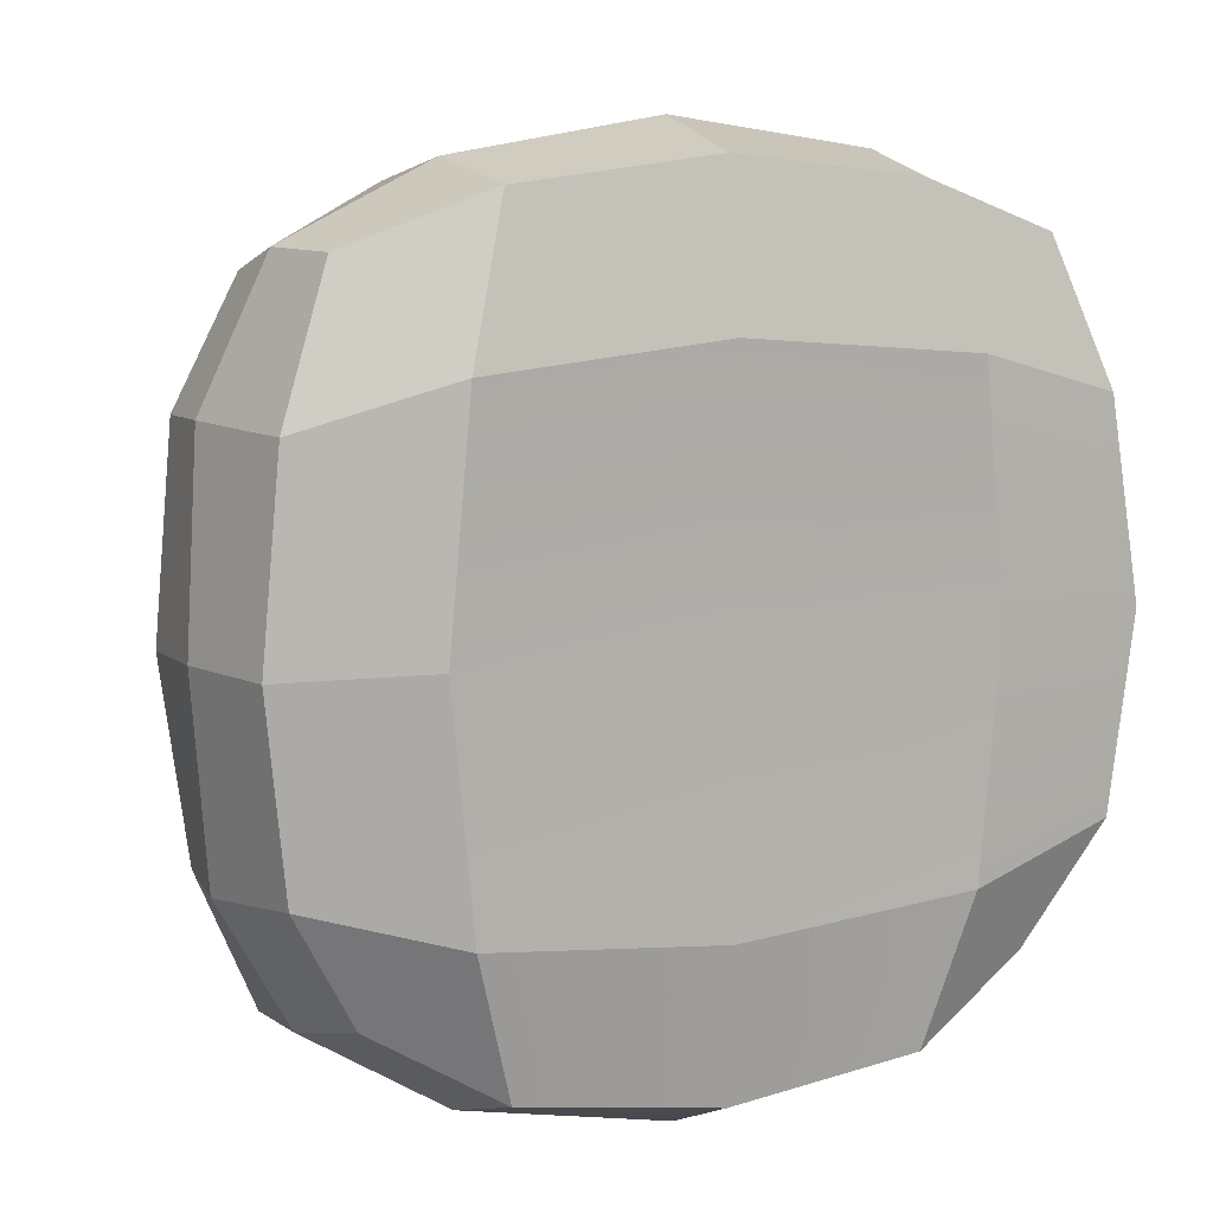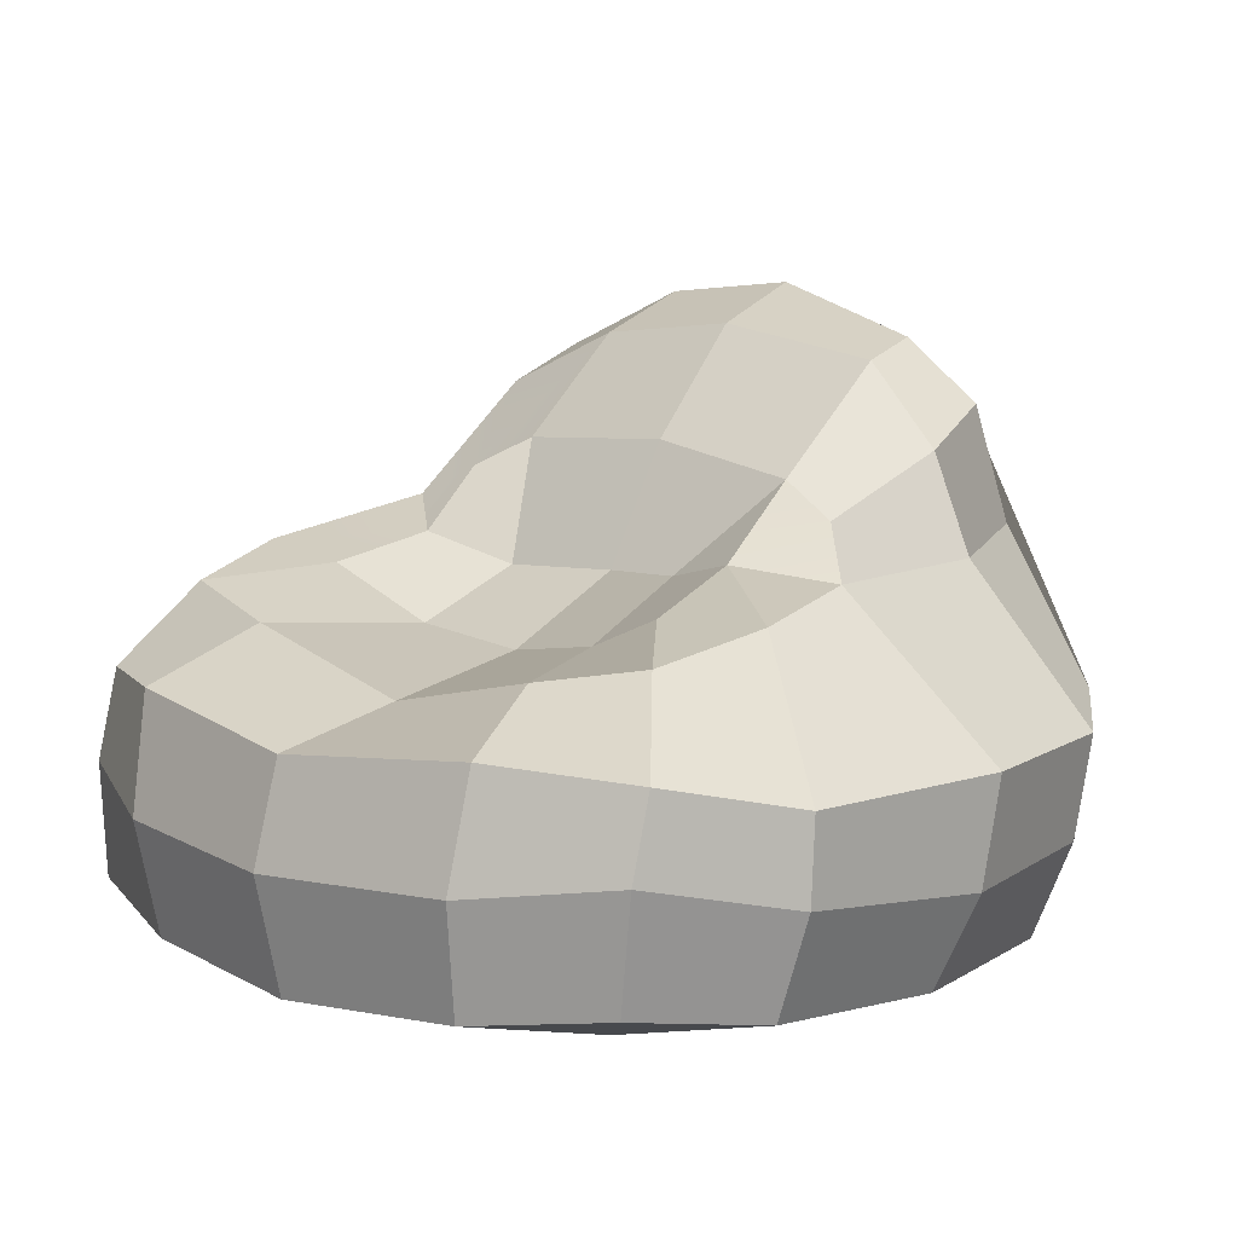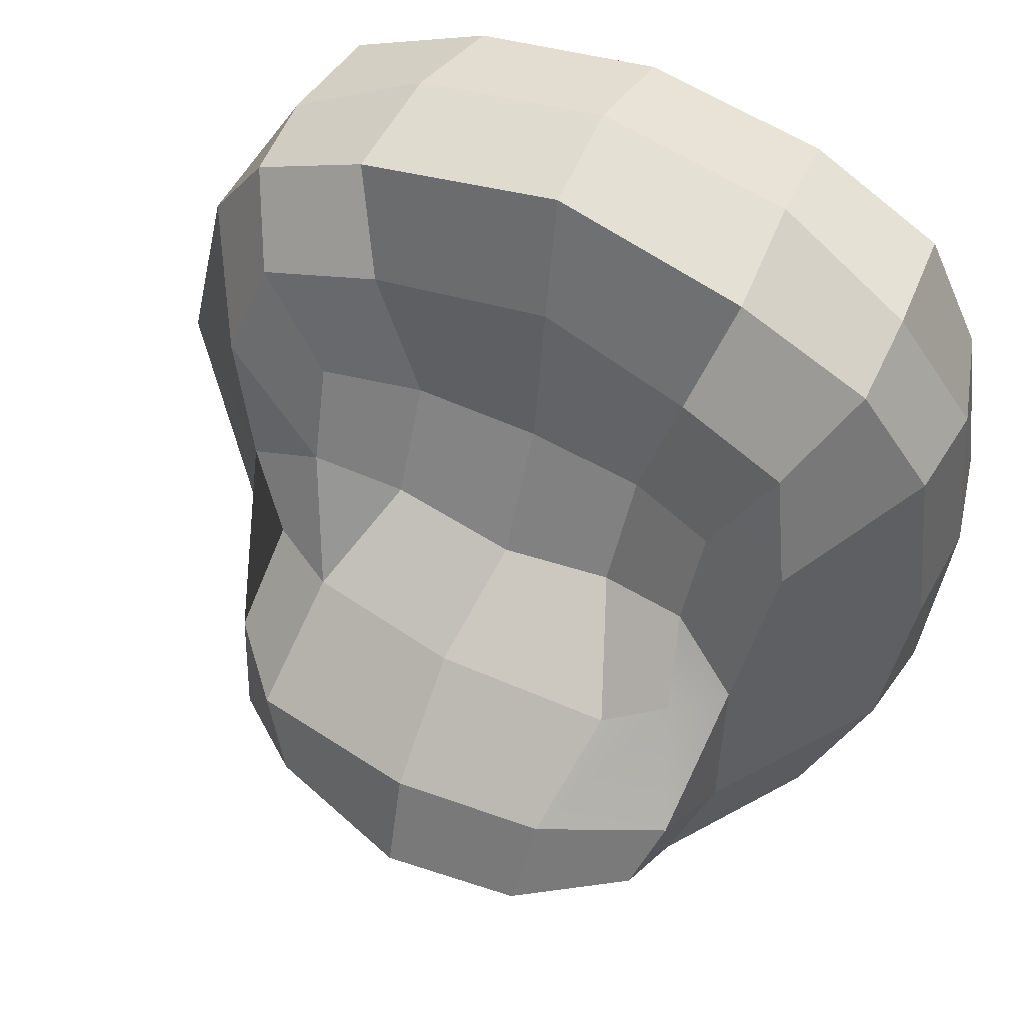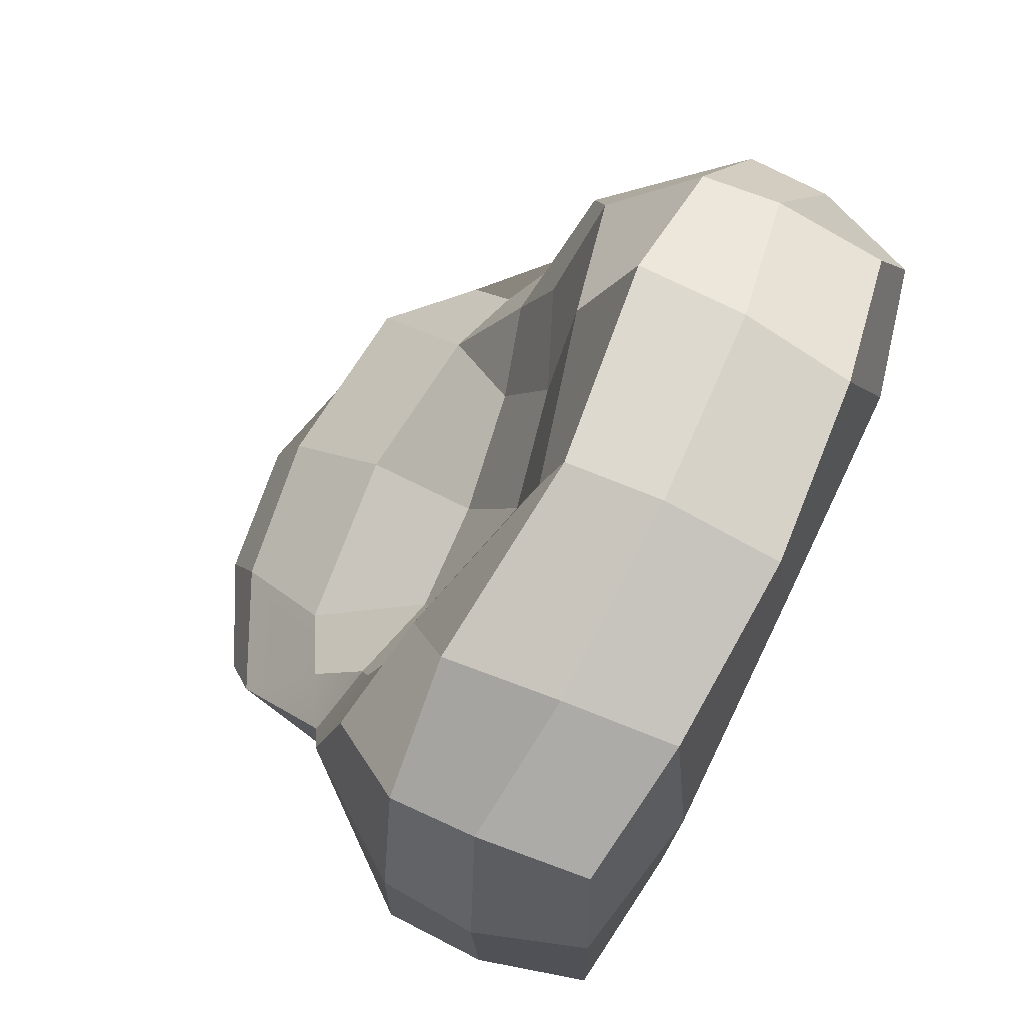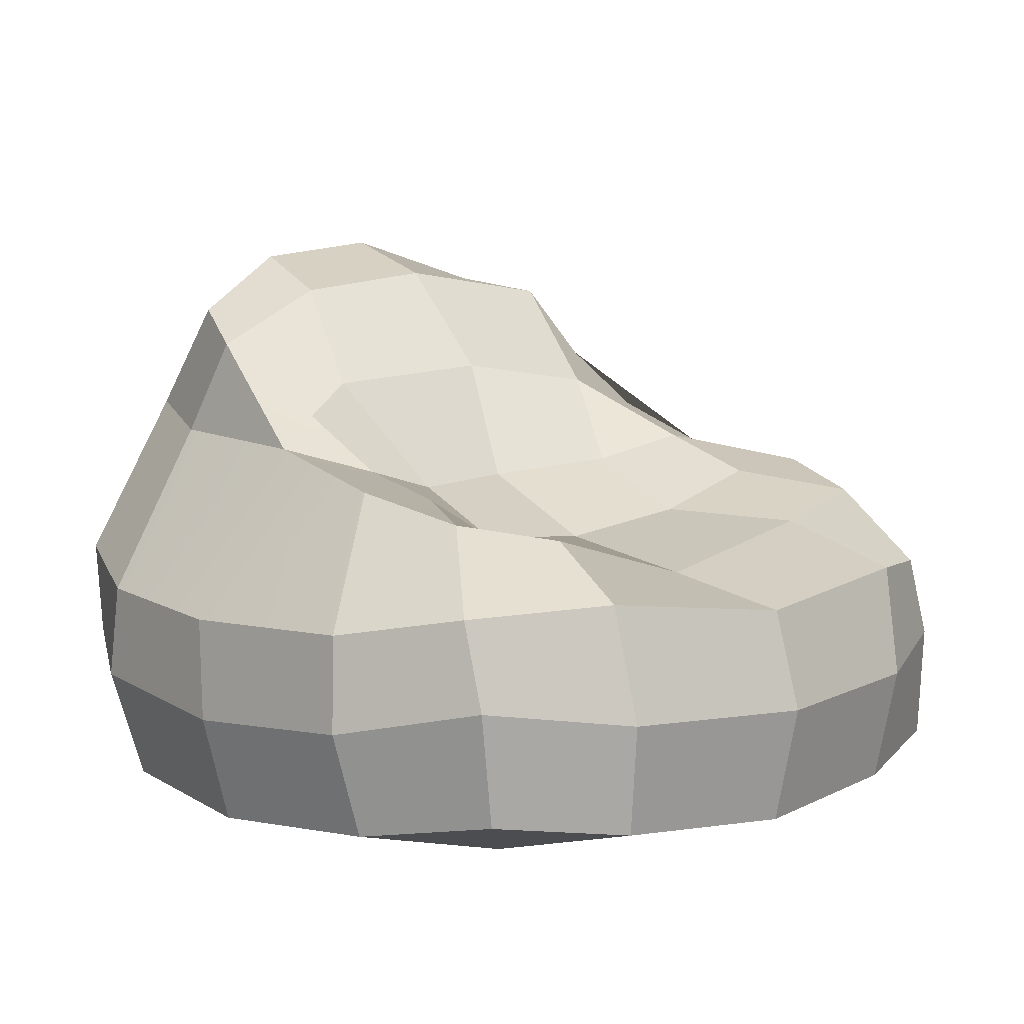
<metadata>
{"format":"obj","ext":"obj","renderer":"f3d","projection":"perspective","resolution":1024,"background":"white","views":[{"elev":10.6,"azim":-24.1,"up":"+Z"},{"elev":10.4,"azim":41.7,"up":"+Y"},{"elev":50.5,"azim":-152.6,"up":"+Z"},{"elev":77.9,"azim":-64.3,"up":"+Z"},{"elev":7.0,"azim":-42.6,"up":"+Y"}]}
</metadata>
<code>
g SM_Prop_Chair_BeanBag_02
v 0.3908 0.4081 0.2012
v 0.2442 0.446 0.0918
v 0.3561 0.4281 0.02684
v -0.3818 0.4688 -0.2604
v -0.361 0.5918 -0.2001
v -0.3809 0.4557 -0.04364
v 0.1314 0.416 0.05418
v 0.1999 0.5228 -0.06888
v 0.2442 0.446 0.0918
v -0.4382 0.03031 0.4401
v -0.4521 0.1729 0.4378
v -0.2763 0.1471 0.528
v -0.2623 0.002915 0.5037
v -0.2623 0.002915 0.5037
v -0.2763 0.1471 0.528
v -0.02208 0.1379 0.5684
v -0.02201 -0.01228 0.5325
v -0.02201 -0.01228 0.5325
v -0.02208 0.1379 0.5684
v 0.2322 0.1477 0.5287
v 0.2183 0.003003 0.5037
v 0.2183 0.003003 0.5037
v 0.2322 0.1477 0.5287
v 0.4081 0.1735 0.4391
v 0.3942 0.03039 0.4401
v -0.4521 0.1729 0.4378
v -0.4524 0.2846 0.4064
v -0.2862 0.2956 0.4968
v -0.2763 0.1471 0.528
v -0.2763 0.1471 0.528
v -0.2862 0.2956 0.4968
v -0.02222 0.2637 0.53
v -0.02208 0.1379 0.5684
v -0.02208 0.1379 0.5684
v -0.02222 0.2637 0.53
v 0.2416 0.2902 0.4992
v 0.2322 0.1477 0.5287
v 0.2322 0.1477 0.5287
v 0.2416 0.2902 0.4992
v 0.4086 0.2749 0.4108
v 0.4081 0.1735 0.4391
v -0.4524 0.2846 0.4064
v -0.391 0.3867 0.3227
v -0.245 0.3571 0.3567
v -0.2862 0.2956 0.4968
v -0.2862 0.2956 0.4968
v -0.245 0.3571 0.3567
v -0.02253 0.2939 0.3526
v -0.02222 0.2637 0.53
v -0.02222 0.2637 0.53
v -0.02253 0.2939 0.3526
v 0.1958 0.3465 0.3653
v 0.2416 0.2902 0.4992
v 0.2416 0.2902 0.4992
v 0.1958 0.3465 0.3653
v 0.3462 0.3769 0.3365
v 0.4086 0.2749 0.4108
v -0.391 0.3867 0.3227
v -0.3082 0.3998 0.1758
v -0.1808 0.3362 0.1505
v -0.245 0.3571 0.3567
v -0.245 0.3571 0.3567
v -0.1808 0.3362 0.1505
v -0.02313 0.3239 0.1566
v -0.02253 0.2939 0.3526
v -0.02253 0.2939 0.3526
v -0.02313 0.3239 0.1566
v 0.1311 0.3529 0.1929
v 0.1958 0.3465 0.3653
v 0.1958 0.3465 0.3653
v 0.1311 0.3529 0.1929
v 0.2499 0.4022 0.2184
v 0.3462 0.3769 0.3365
v -0.3082 0.3998 0.1758
v -0.2909 0.4246 0.03596
v -0.1687 0.392 0.009722
v -0.1808 0.3362 0.1505
v -0.1808 0.3362 0.1505
v -0.1687 0.392 0.009722
v -0.02041 0.3988 -0.008144
v -0.02313 0.3239 0.1566
v -0.02313 0.3239 0.1566
v -0.02041 0.3988 -0.008144
v 0.1314 0.416 0.05418
v 0.1311 0.3529 0.1929
v 0.1311 0.3529 0.1929
v 0.1314 0.416 0.05418
v 0.2442 0.446 0.0918
v 0.2499 0.4022 0.2184
v -0.2909 0.4246 0.03596
v -0.312 0.4955 -0.06991
v -0.235 0.5361 -0.0972
v -0.1687 0.392 0.009722
v -0.1687 0.392 0.009722
v -0.235 0.5361 -0.0972
v -0.00569 0.5526 -0.08146
v -0.02041 0.3988 -0.008144
v -0.02041 0.3988 -0.008144
v -0.00569 0.5526 -0.08146
v 0.1999 0.5228 -0.06888
v 0.1314 0.416 0.05418
v 0.1999 0.5228 -0.06888
v 0.2848 0.4844 -0.0447
v 0.2442 0.446 0.0918
v 0.3561 0.4281 0.02684
v -0.312 0.4955 -0.06991
v -0.2035 0.6641 -0.2099
v -0.235 0.5361 -0.0972
v -0.361 0.5918 -0.2001
v -0.3809 0.4557 -0.04364
v -0.2909 0.4246 0.03596
v -0.235 0.5361 -0.0972
v -0.2035 0.6641 -0.2099
v -0.006226 0.6861 -0.2069
v -0.00569 0.5526 -0.08146
v -0.00569 0.5526 -0.08146
v -0.006226 0.6861 -0.2069
v 0.2228 0.6546 -0.2001
v 0.1999 0.5228 -0.06888
v 0.1999 0.5228 -0.06888
v 0.2228 0.6546 -0.2001
v 0.3193 0.555 -0.1975
v 0.2848 0.4844 -0.0447
v -0.361 0.5918 -0.2001
v -0.3317 0.637 -0.2843
v -0.1899 0.7115 -0.3234
v -0.2035 0.6641 -0.2099
v -0.2035 0.6641 -0.2099
v -0.1899 0.7115 -0.3234
v -0.01044 0.731 -0.3305
v -0.006226 0.6861 -0.2069
v -0.006226 0.6861 -0.2069
v -0.01044 0.731 -0.3305
v 0.1899 0.673 -0.3187
v 0.2228 0.6546 -0.2001
v 0.2228 0.6546 -0.2001
v 0.1899 0.673 -0.3187
v 0.2952 0.5987 -0.3153
v 0.3193 0.555 -0.1975
v -0.3317 0.637 -0.2843
v -0.3309 0.4995 -0.3951
v -0.2193 0.5928 -0.4553
v -0.1899 0.7115 -0.3234
v -0.1899 0.7115 -0.3234
v -0.2193 0.5928 -0.4553
v -0.02773 0.6229 -0.4449
v -0.01044 0.731 -0.3305
v -0.01044 0.731 -0.3305
v -0.02773 0.6229 -0.4449
v 0.2082 0.5508 -0.4475
v 0.1899 0.673 -0.3187
v 0.1899 0.673 -0.3187
v 0.2082 0.5508 -0.4475
v 0.2969 0.4456 -0.3847
v 0.2952 0.5987 -0.3153
v -0.3309 0.4995 -0.3951
v -0.4461 0.2919 -0.4149
v -0.2773 0.3227 -0.5243
v -0.2193 0.5928 -0.4553
v -0.2193 0.5928 -0.4553
v -0.2773 0.3227 -0.5243
v -0.02079 0.3339 -0.5684
v -0.02773 0.6229 -0.4449
v -0.02773 0.6229 -0.4449
v -0.02079 0.3339 -0.5684
v 0.2363 0.2893 -0.5228
v 0.2082 0.5508 -0.4475
v 0.2082 0.5508 -0.4475
v 0.2363 0.2893 -0.5228
v 0.405 0.2501 -0.4122
v 0.2969 0.4456 -0.3847
v -0.4461 0.2919 -0.4149
v -0.4444 0.1702 -0.4024
v -0.2744 0.1396 -0.5053
v -0.2773 0.3227 -0.5243
v -0.2773 0.3227 -0.5243
v -0.2744 0.1396 -0.5053
v -0.02188 0.1111 -0.5466
v -0.02079 0.3339 -0.5684
v -0.02079 0.3339 -0.5684
v -0.02188 0.1111 -0.5466
v 0.231 0.1097 -0.505
v 0.2363 0.2893 -0.5228
v 0.2363 0.2893 -0.5228
v 0.231 0.1097 -0.505
v 0.4011 0.1301 -0.4016
v 0.405 0.2501 -0.4122
v -0.4444 0.1702 -0.4024
v -0.4144 0.048 -0.3694
v -0.2623 -0.001233 -0.4566
v -0.2744 0.1396 -0.5053
v -0.2744 0.1396 -0.5053
v -0.2623 -0.001233 -0.4566
v -0.02201 -0.02452 -0.4858
v -0.02188 0.1111 -0.5466
v -0.02188 0.1111 -0.5466
v -0.02201 -0.02452 -0.4858
v 0.2183 -0.02156 -0.4566
v 0.231 0.1097 -0.505
v 0.231 0.1097 -0.505
v 0.2183 -0.02156 -0.4566
v 0.3705 0.01898 -0.3692
v 0.4011 0.1301 -0.4016
v -0.4144 0.048 -0.3694
v -0.5026 -0.001551 -0.2163
v -0.3163 -0.04134 -0.2703
v -0.2623 -0.001233 -0.4566
v -0.2623 -0.001233 -0.4566
v -0.3163 -0.04134 -0.2703
v -0.02201 -0.04088 -0.2984
v -0.02201 -0.02452 -0.4858
v 0.2723 -0.04676 -0.2703
v 0.2183 -0.02156 -0.4566
v 0.2183 -0.02156 -0.4566
v 0.2723 -0.04676 -0.2703
v 0.4586 -0.01464 -0.2163
v 0.3705 0.01898 -0.3692
v -0.5026 -0.001551 -0.2163
v -0.5306 -0.01813 0.02412
v -0.3444 -0.0436 0.02395
v -0.3163 -0.04134 -0.2703
v -0.02201 -0.04088 -0.2984
v 0.3004 -0.0412 0.02395
v 0.2723 -0.04676 -0.2703
v -0.02201 -0.02349 0.02395
v -0.3163 -0.04134 -0.2703
v 0.2723 -0.04112 0.3182
v -0.3444 -0.0436 0.02395
v -0.02201 -0.04134 0.3463
v -0.3163 -0.04129 0.3182
v 0.2723 -0.04676 -0.2703
v 0.4877 -0.01796 0.02395
v 0.4586 -0.01464 -0.2163
v 0.3004 -0.0412 0.02395
v 0.4586 -0.00237 0.2642
v 0.2723 -0.04112 0.3182
v -0.5306 -0.01813 0.02412
v -0.5026 -0.002194 0.2642
v -0.3163 -0.04129 0.3182
v -0.3444 -0.0436 0.02395
v -0.5026 -0.002194 0.2642
v -0.4382 0.03031 0.4401
v -0.2623 0.002915 0.5037
v -0.3163 -0.04129 0.3182
v -0.3163 -0.04129 0.3182
v -0.2623 0.002915 0.5037
v -0.02201 -0.01228 0.5325
v -0.02201 -0.04134 0.3463
v -0.02201 -0.04134 0.3463
v -0.02201 -0.01228 0.5325
v 0.2183 0.003003 0.5037
v 0.2723 -0.04112 0.3182
v 0.2723 -0.04112 0.3182
v 0.2183 0.003003 0.5037
v 0.3942 0.03039 0.4401
v 0.4586 -0.00237 0.2642
v 0.4586 -0.01464 -0.2163
v 0.5037 0.1079 -0.2317
v 0.4011 0.1301 -0.4016
v 0.3705 0.01898 -0.3692
v 0.4877 -0.01796 0.02395
v 0.5485 0.1081 0.02051
v 0.5037 0.1079 -0.2317
v 0.4586 -0.01464 -0.2163
v 0.4586 -0.00237 0.2642
v 0.5062 0.1322 0.2696
v 0.5485 0.1081 0.02051
v 0.4877 -0.01796 0.02395
v 0.3942 0.03039 0.4401
v 0.4081 0.1735 0.4391
v 0.5062 0.1322 0.2696
v 0.4586 -0.00237 0.2642
v 0.5037 0.1079 -0.2317
v 0.5191 0.2387 -0.2429
v 0.405 0.2501 -0.4122
v 0.4011 0.1301 -0.4016
v 0.5485 0.1081 0.02051
v 0.5664 0.2453 0.01336
v 0.5191 0.2387 -0.2429
v 0.5037 0.1079 -0.2317
v 0.5062 0.1322 0.2696
v 0.5091 0.2401 0.2675
v 0.5664 0.2453 0.01336
v 0.5485 0.1081 0.02051
v 0.4081 0.1735 0.4391
v 0.4086 0.2749 0.4108
v 0.5091 0.2401 0.2675
v 0.5062 0.1322 0.2696
v 0.5191 0.2387 -0.2429
v 0.344 0.4249 -0.2381
v 0.2969 0.4456 -0.3847
v 0.405 0.2501 -0.4122
v 0.5664 0.2453 0.01336
v 0.3561 0.4281 0.02684
v 0.344 0.4249 -0.2381
v 0.5191 0.2387 -0.2429
v 0.5091 0.2401 0.2675
v 0.3908 0.4081 0.2012
v 0.3561 0.4281 0.02684
v 0.5664 0.2453 0.01336
v 0.4086 0.2749 0.4108
v 0.3462 0.3769 0.3365
v 0.3908 0.4081 0.2012
v 0.5091 0.2401 0.2675
v 0.344 0.4249 -0.2381
v 0.3193 0.555 -0.1975
v 0.2952 0.5987 -0.3153
v 0.2969 0.4456 -0.3847
v 0.3561 0.4281 0.02684
v 0.2848 0.4844 -0.0447
v 0.3193 0.555 -0.1975
v 0.344 0.4249 -0.2381
v 0.3462 0.3769 0.3365
v 0.2499 0.4022 0.2184
v 0.2442 0.446 0.0918
v 0.3908 0.4081 0.2012
v -0.4144 0.048 -0.3694
v -0.4444 0.1702 -0.4024
v -0.5421 0.1396 -0.2327
v -0.5026 -0.001551 -0.2163
v -0.5026 -0.001551 -0.2163
v -0.5421 0.1396 -0.2327
v -0.5664 0.1177 0.0206
v -0.5306 -0.01813 0.02412
v -0.5306 -0.01813 0.02412
v -0.5664 0.1177 0.0206
v -0.5471 0.1347 0.2681
v -0.5026 -0.002194 0.2642
v -0.5026 -0.002194 0.2642
v -0.5471 0.1347 0.2681
v -0.4521 0.1729 0.4378
v -0.4382 0.03031 0.4401
v -0.4444 0.1702 -0.4024
v -0.4461 0.2919 -0.4149
v -0.528 0.2582 -0.2336
v -0.5421 0.1396 -0.2327
v -0.5421 0.1396 -0.2327
v -0.528 0.2582 -0.2336
v -0.5633 0.2489 0.01121
v -0.5664 0.1177 0.0206
v -0.5664 0.1177 0.0206
v -0.5633 0.2489 0.01121
v -0.5384 0.2569 0.2601
v -0.5471 0.1347 0.2681
v -0.5471 0.1347 0.2681
v -0.5384 0.2569 0.2601
v -0.4524 0.2846 0.4064
v -0.4521 0.1729 0.4378
v -0.4461 0.2919 -0.4149
v -0.3309 0.4995 -0.3951
v -0.3818 0.4688 -0.2604
v -0.528 0.2582 -0.2336
v -0.528 0.2582 -0.2336
v -0.3818 0.4688 -0.2604
v -0.3809 0.4557 -0.04364
v -0.5633 0.2489 0.01121
v -0.4205 0.418 0.1786
v -0.5384 0.2569 0.2601
v -0.5384 0.2569 0.2601
v -0.4205 0.418 0.1786
v -0.391 0.3867 0.3227
v -0.4524 0.2846 0.4064
v -0.3309 0.4995 -0.3951
v -0.3317 0.637 -0.2843
v -0.361 0.5918 -0.2001
v -0.3818 0.4688 -0.2604
v -0.4205 0.418 0.1786
v -0.3082 0.3998 0.1758
v -0.391 0.3867 0.3227
v -0.2909 0.4246 0.03596
v -0.3809 0.4557 -0.04364
g SM_Prop_Chair_BeanBag_02_0
f 3 2 1
f 6 5 4
f 9 8 7
f 12 11 10
f 13 12 10
f 16 15 14
f 17 16 14
f 20 19 18
f 21 20 18
f 24 23 22
f 25 24 22
f 28 27 26
f 29 28 26
f 32 31 30
f 33 32 30
f 36 35 34
f 37 36 34
f 40 39 38
f 41 40 38
f 44 43 42
f 45 44 42
f 48 47 46
f 49 48 46
f 52 51 50
f 53 52 50
f 56 55 54
f 57 56 54
f 60 59 58
f 61 60 58
f 64 63 62
f 65 64 62
f 68 67 66
f 69 68 66
f 72 71 70
f 73 72 70
f 76 75 74
f 77 76 74
f 80 79 78
f 81 80 78
f 84 83 82
f 85 84 82
f 88 87 86
f 89 88 86
f 92 91 90
f 93 92 90
f 96 95 94
f 97 96 94
f 100 99 98
f 101 100 98
f 104 103 102
f 105 103 104
f 108 107 106
f 107 109 106
f 110 106 109
f 111 106 110
f 114 113 112
f 115 114 112
f 118 117 116
f 119 118 116
f 122 121 120
f 123 122 120
f 126 125 124
f 127 126 124
f 130 129 128
f 131 130 128
f 134 133 132
f 135 134 132
f 138 137 136
f 139 138 136
f 142 141 140
f 143 142 140
f 146 145 144
f 147 146 144
f 150 149 148
f 151 150 148
f 154 153 152
f 155 154 152
f 158 157 156
f 159 158 156
f 162 161 160
f 163 162 160
f 166 165 164
f 167 166 164
f 170 169 168
f 171 170 168
f 174 173 172
f 175 174 172
f 178 177 176
f 179 178 176
f 182 181 180
f 183 182 180
f 186 185 184
f 187 186 184
f 190 189 188
f 191 190 188
f 194 193 192
f 195 194 192
f 198 197 196
f 199 198 196
f 202 201 200
f 203 202 200
f 206 205 204
f 207 206 204
f 210 209 208
f 211 210 208
f 212 210 211
f 213 212 211
f 216 215 214
f 217 216 214
f 220 219 218
f 221 220 218
f 224 223 222
f 223 225 222
f 222 225 226
f 223 227 225
f 225 228 226
f 227 229 225
f 225 229 228
f 229 230 228
f 233 232 231
f 232 234 231
f 232 235 234
f 235 236 234
f 239 238 237
f 240 239 237
f 243 242 241
f 244 243 241
f 247 246 245
f 248 247 245
f 251 250 249
f 252 251 249
f 255 254 253
f 256 255 253
f 259 258 257
f 260 259 257
f 263 262 261
f 264 263 261
f 267 266 265
f 268 267 265
f 271 270 269
f 272 271 269
f 275 274 273
f 276 275 273
f 279 278 277
f 280 279 277
f 283 282 281
f 284 283 281
f 287 286 285
f 288 287 285
f 291 290 289
f 292 291 289
f 295 294 293
f 296 295 293
f 299 298 297
f 300 299 297
f 303 302 301
f 304 303 301
f 307 306 305
f 308 307 305
f 311 310 309
f 312 311 309
f 315 314 313
f 316 315 313
f 319 318 317
f 320 319 317
f 323 322 321
f 324 323 321
f 327 326 325
f 328 327 325
f 331 330 329
f 332 331 329
f 335 334 333
f 336 335 333
f 339 338 337
f 340 339 337
f 343 342 341
f 344 343 341
f 347 346 345
f 348 347 345
f 351 350 349
f 352 351 349
f 355 354 353
f 356 355 353
f 357 355 356
f 358 357 356
f 361 360 359
f 362 361 359
f 365 364 363
f 366 365 363
f 369 368 367
f 368 370 367
f 367 370 371

</code>
